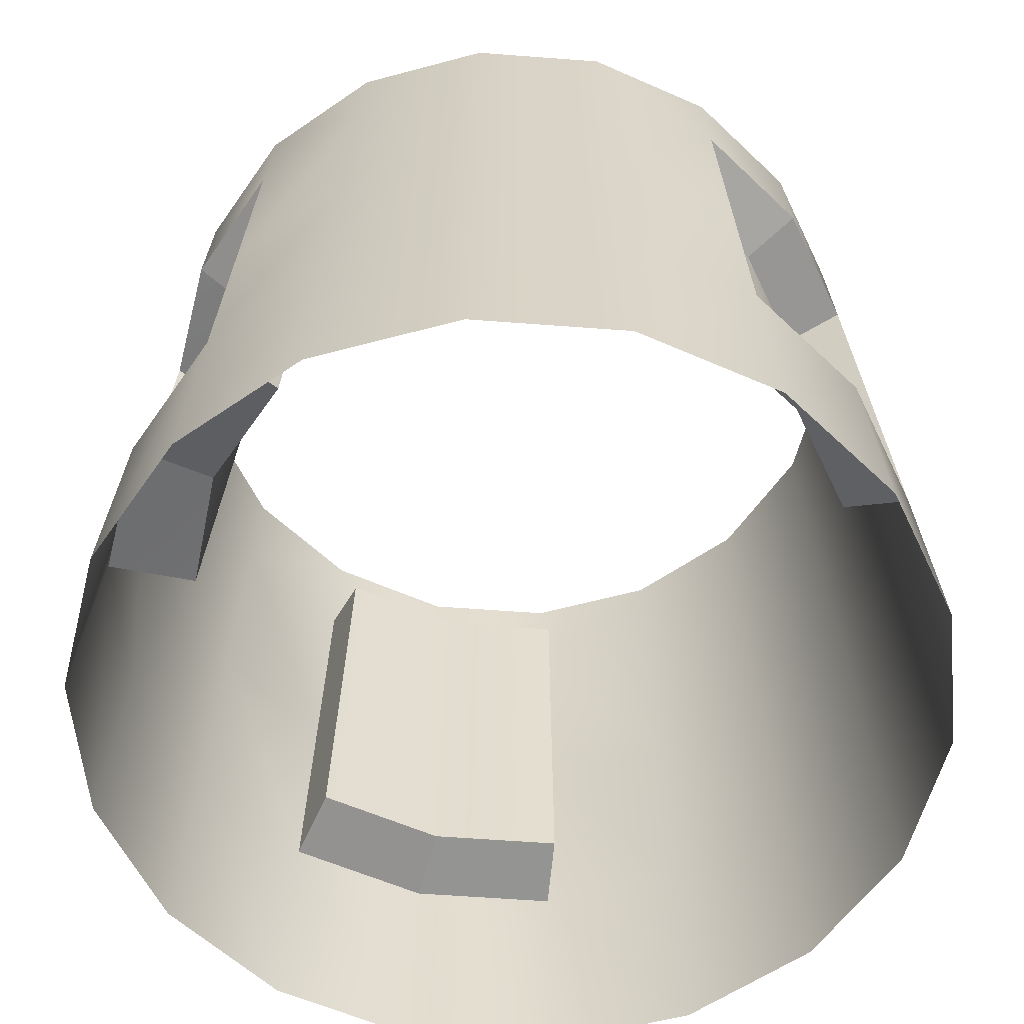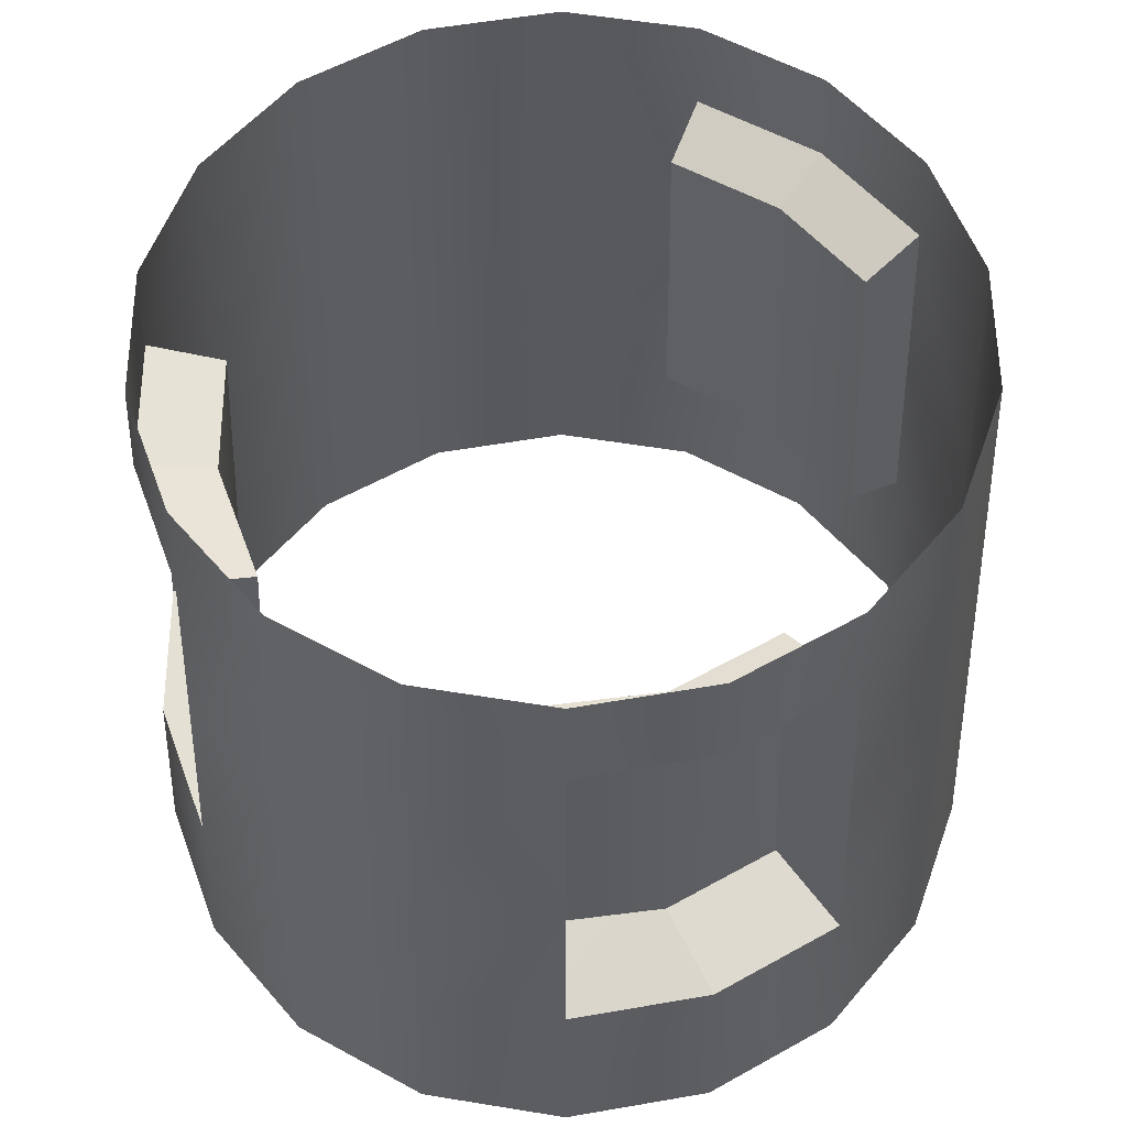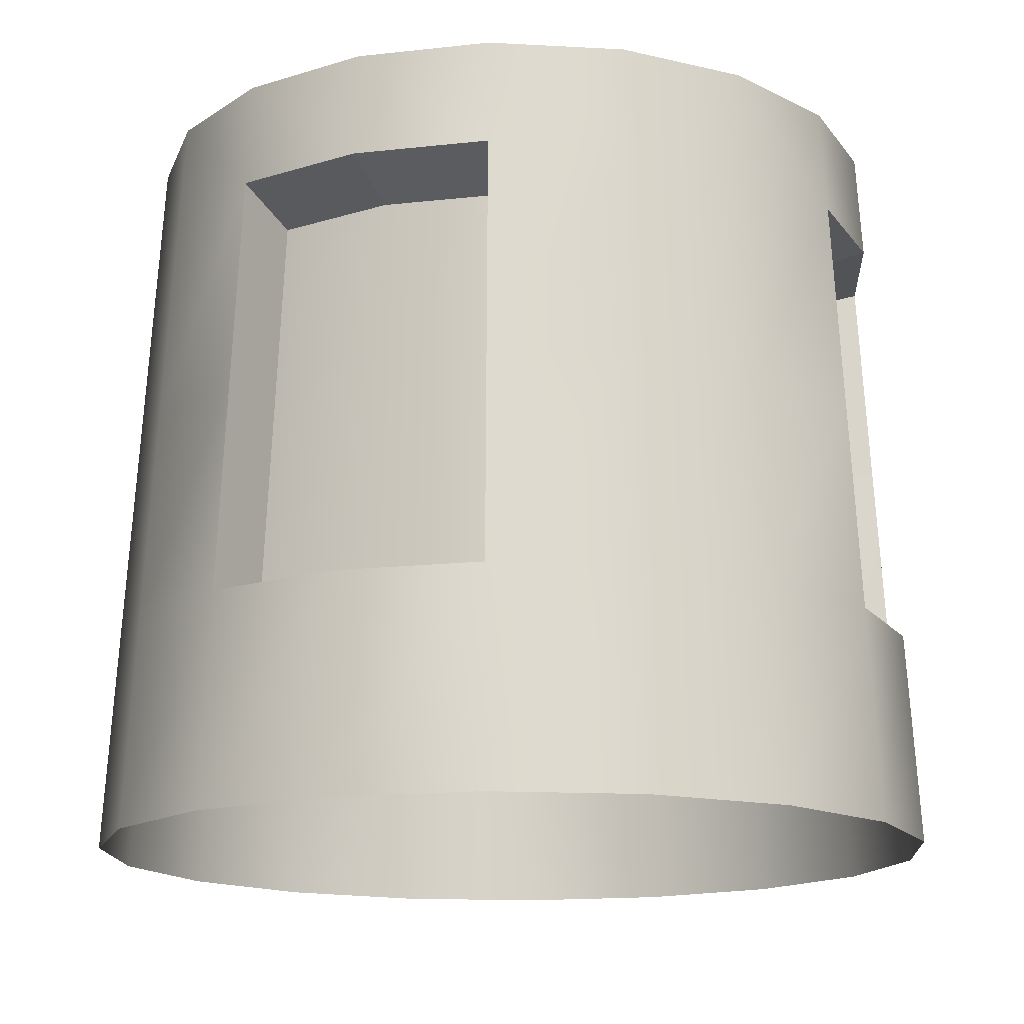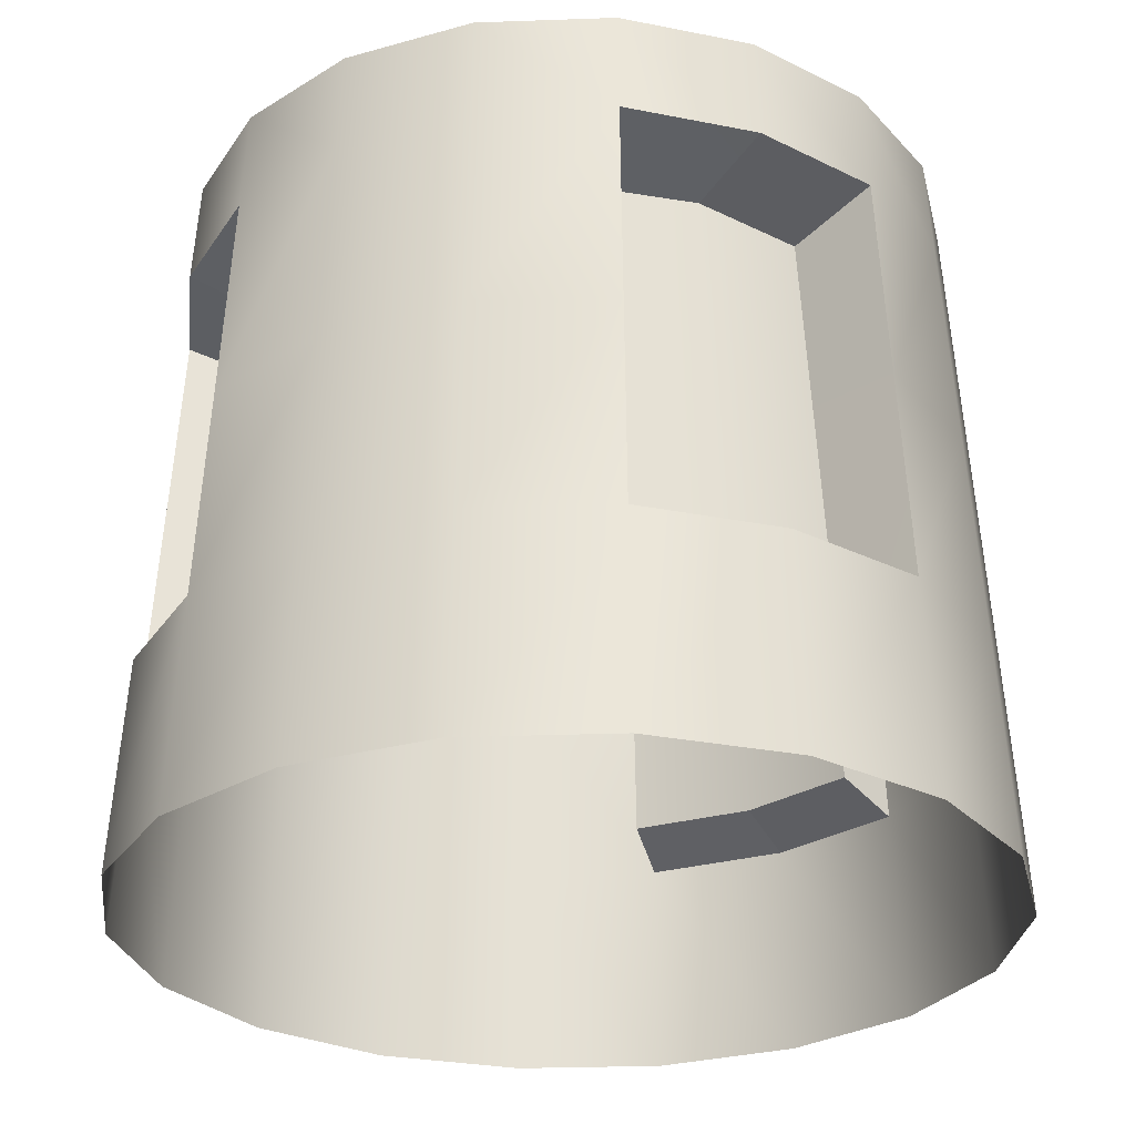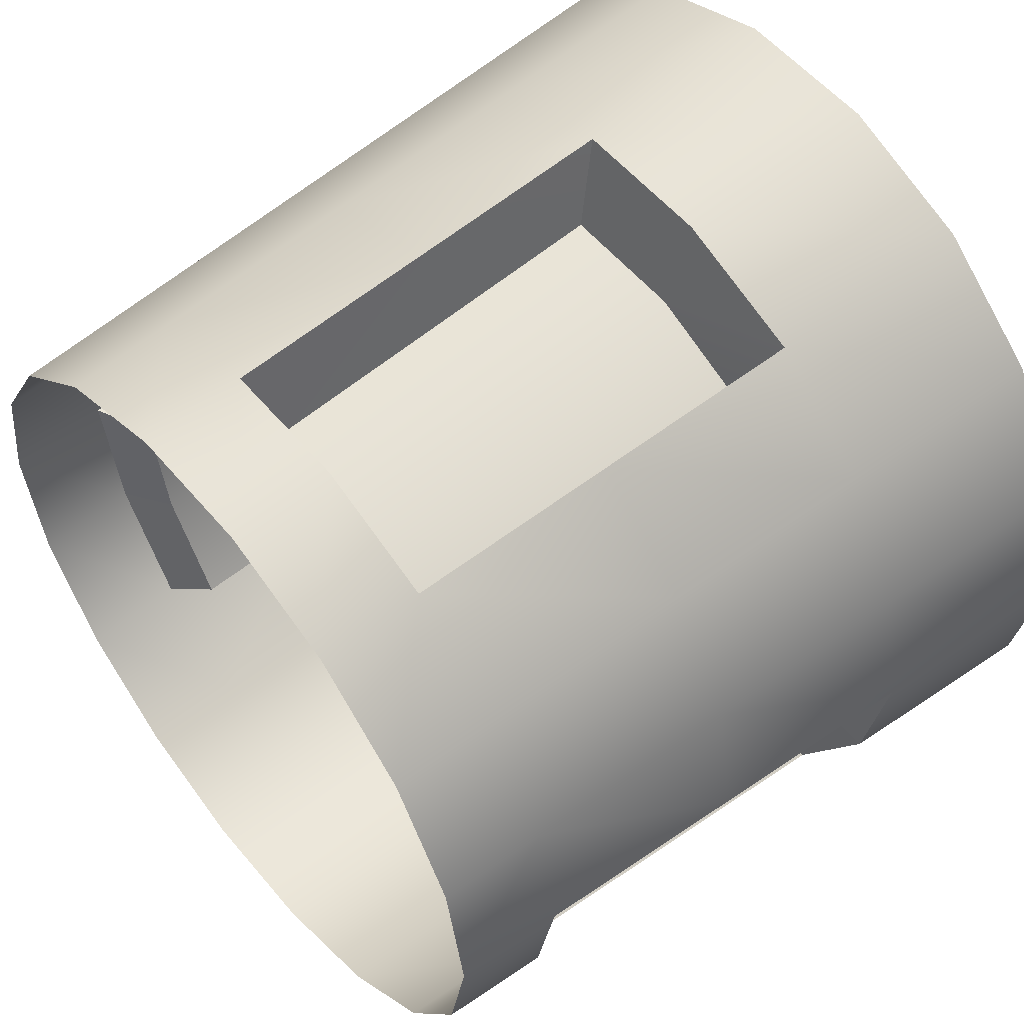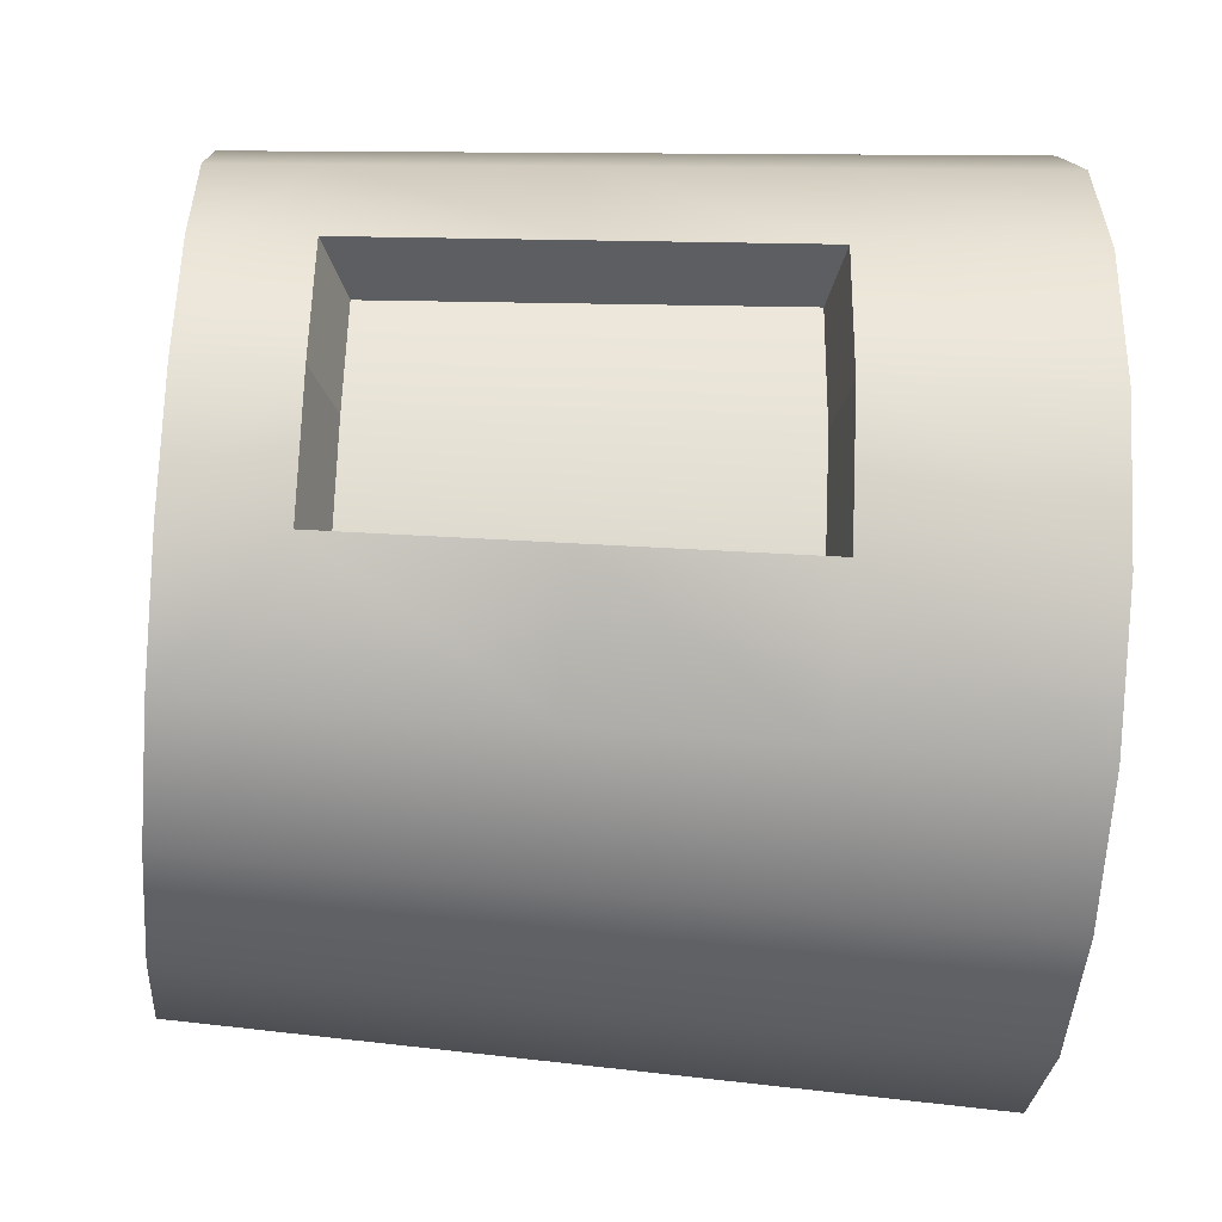
<metadata>
{"format":"obj","ext":"obj","renderer":"f3d","projection":"perspective","resolution":1024,"background":"white","views":[{"elev":-58.4,"azim":55.5,"up":"+Y"},{"elev":56.6,"azim":-30.3,"up":"+Y"},{"elev":-15.2,"azim":-86.6,"up":"+Y"},{"elev":-27.9,"azim":-36.9,"up":"+Y"},{"elev":55.6,"azim":-129.2,"up":"+Z"},{"elev":-47.0,"azim":-94.5,"up":"+Z"}]}
</metadata>
<code>
v  -0.2134 0.7149 0.9518
v  -0.5652 0.7149 0.8048
v  -0.6191 0.6331 1.072
v  -0.215 0.6331 1.219
v  0.1611 0.7149 0.9518
v  0.215 0.6331 1.219
v  0.2085 1.266 1.183
v  0.1554 1.266 0.915
v  0.1497 1.817 0.8782
v  0.202 1.899 1.146
v  -0.202 1.899 1.146
v  -0.2021 1.817 0.8782
v  -0.5817 1.899 1.008
v  -0.5326 1.817 0.74
v  -0.6004 1.266 1.04
v  -0.5489 1.266 0.7724
v  0.9783 0.7086 -0.3561
v  1.044 0.7086 0.0169
v  1.238 0.6331 0.0001
v  1.163 0.6331 -0.4234
v  0.9484 0.6331 -0.7958
v  0.7889 0.7086 -0.684
v  0.9198 1.266 -0.7718
v  0.7637 1.266 -0.6629
v  0.7385 1.824 -0.6417
v  0.8911 1.899 -0.7477
v  0.9164 1.824 -0.3335
v  1.093 1.899 -0.3978
v  1.163 1.899 0.0001
v  0.9782 1.824 0.0169
v  1.201 1.266 0.0001
v  1.011 1.266 0.0169
v  -0.9513 0.6662 -0.35
v  -0.7553 0.6662 -0.6896
v  -0.9485 0.6331 -0.7958
v  -1.163 0.6331 -0.4234
v  -1.238 0.6331 0.0001
v  -1.019 0.6662 0.0361
v  -1.201 1.266 0.0001
v  -0.9853 1.243 0.0361
v  -0.9512 1.821 0.0361
v  -1.163 1.899 0.0001
v  -0.8872 1.821 -0.3267
v  -1.093 1.899 -0.3978
v  -0.8912 1.899 -0.7477
v  -0.703 1.821 -0.6457
v  -0.9198 1.266 -0.7718
v  -0.7292 1.243 -0.6676
v  1.276 0 0.0001
v  1.199 0 -0.4362
v  0.9771 0 -0.8198
v  0.6377 0 -1.105
v  0.619 0.6331 -1.072
v  0.2215 0 -1.256
v  0.215 0.6331 -1.219
v  -0.2215 0 -1.256
v  -0.215 0.6331 -1.219
v  -0.6378 0 -1.105
v  -0.6191 0.6331 -1.072
v  -0.9771 0 -0.8198
v  -1.199 0 -0.4362
v  -1.276 0 0.0001
v  -1.199 0 0.4363
v  -1.163 0.6331 0.4235
v  -0.9771 0 0.8199
v  -0.9485 0.6331 0.7959
v  -0.6378 0 1.105
v  -0.2215 0 1.256
v  0.2215 0 1.256
v  0.6377 0 1.105
v  0.619 0.6331 1.072
v  0.9771 0 0.8199
v  0.9484 0.6331 0.7959
v  1.199 0 0.4363
v  1.163 0.6331 0.4235
v  0.9474 1.266 -0.3448
v  0.6003 1.266 -1.04
v  0.2085 1.266 -1.183
v  -0.2085 1.266 -1.183
v  -0.6004 1.266 -1.04
v  -0.9193 1.243 -0.3384
v  -1.128 1.266 0.4107
v  -0.9198 1.266 0.7719
v  -0.2077 1.266 0.915
v  0.6003 1.266 1.04
v  0.9198 1.266 0.7719
v  1.128 1.266 0.4107
v  0.5816 1.899 -1.007
v  0.202 1.899 -1.146
v  -0.202 1.899 -1.146
v  -0.5817 1.899 -1.007
v  -1.093 1.899 0.3979
v  -0.8912 1.899 0.7478
v  0.5816 1.899 1.008
v  0.8911 1.899 0.7478
v  1.093 1.899 0.3979
v  1.076 2.216 -0.3914
v  1.145 2.216 0.0001
v  0.8768 2.216 -0.7357
v  0.5723 2.216 -0.9912
v  0.1987 2.216 -1.127
v  -0.1988 2.216 -1.127
v  -0.5723 2.216 -0.9912
v  -0.8769 2.216 -0.7357
v  -1.076 2.216 -0.3914
v  -1.145 2.216 0.0001
v  -1.076 2.216 0.3915
v  -0.8769 2.216 0.7358
v  -0.5723 2.216 0.9913
v  -0.1988 2.216 1.127
v  0.1987 2.216 1.127
v  0.5723 2.216 0.9913
v  0.8768 2.216 0.7358
v  1.076 2.216 0.3915
g default
f 3 4 1 2
f 4 6 5 1
f 7 8 5 6
f 7 10 9 8
f 11 12 9 10
f 13 14 12 11
f 15 16 14 13
f 15 3 2 16
f 19 20 17 18
f 21 22 17 20
f 23 24 22 21
f 23 26 25 24
f 26 28 27 25
f 29 30 27 28
f 31 32 30 29
f 31 19 18 32
f 35 36 33 34
f 37 38 33 36
f 39 40 38 37
f 39 42 41 40
f 42 44 43 41
f 45 46 43 44
f 47 48 46 45
f 47 35 34 48
f 49 50 20 19
f 50 51 21 20
f 51 52 53 21
f 52 54 55 53
f 54 56 57 55
f 56 58 59 57
f 58 60 35 59
f 60 61 36 35
f 61 62 37 36
f 62 63 64 37
f 63 65 66 64
f 65 67 3 66
f 67 68 4 3
f 68 69 6 4
f 69 70 71 6
f 70 72 73 71
f 72 74 75 73
f 74 49 19 75
f 18 17 76 32
f 17 22 24 76
f 21 53 77 23
f 53 55 78 77
f 55 57 79 78
f 57 59 80 79
f 59 35 47 80
f 34 33 81 48
f 33 38 40 81
f 37 64 82 39
f 64 66 83 82
f 66 3 15 83
f 2 1 84 16
f 1 5 8 84
f 6 71 85 7
f 71 73 86 85
f 73 75 87 86
f 75 19 31 87
f 32 76 27 30
f 76 24 25 27
f 23 77 88 26
f 77 78 89 88
f 78 79 90 89
f 79 80 91 90
f 80 47 45 91
f 48 81 43 46
f 81 40 41 43
f 39 82 92 42
f 82 83 93 92
f 83 15 13 93
f 16 84 12 14
f 84 8 9 12
f 7 85 94 10
f 85 86 95 94
f 86 87 96 95
f 87 31 29 96
f 28 97 98 29
f 26 99 97 28
f 88 100 99 26
f 89 101 100 88
f 90 102 101 89
f 91 103 102 90
f 45 104 103 91
f 44 105 104 45
f 42 106 105 44
f 92 107 106 42
f 93 108 107 92
f 13 109 108 93
f 11 110 109 13
f 10 111 110 11
f 94 112 111 10
f 95 113 112 94
f 96 114 113 95
f 29 98 114 96

</code>
